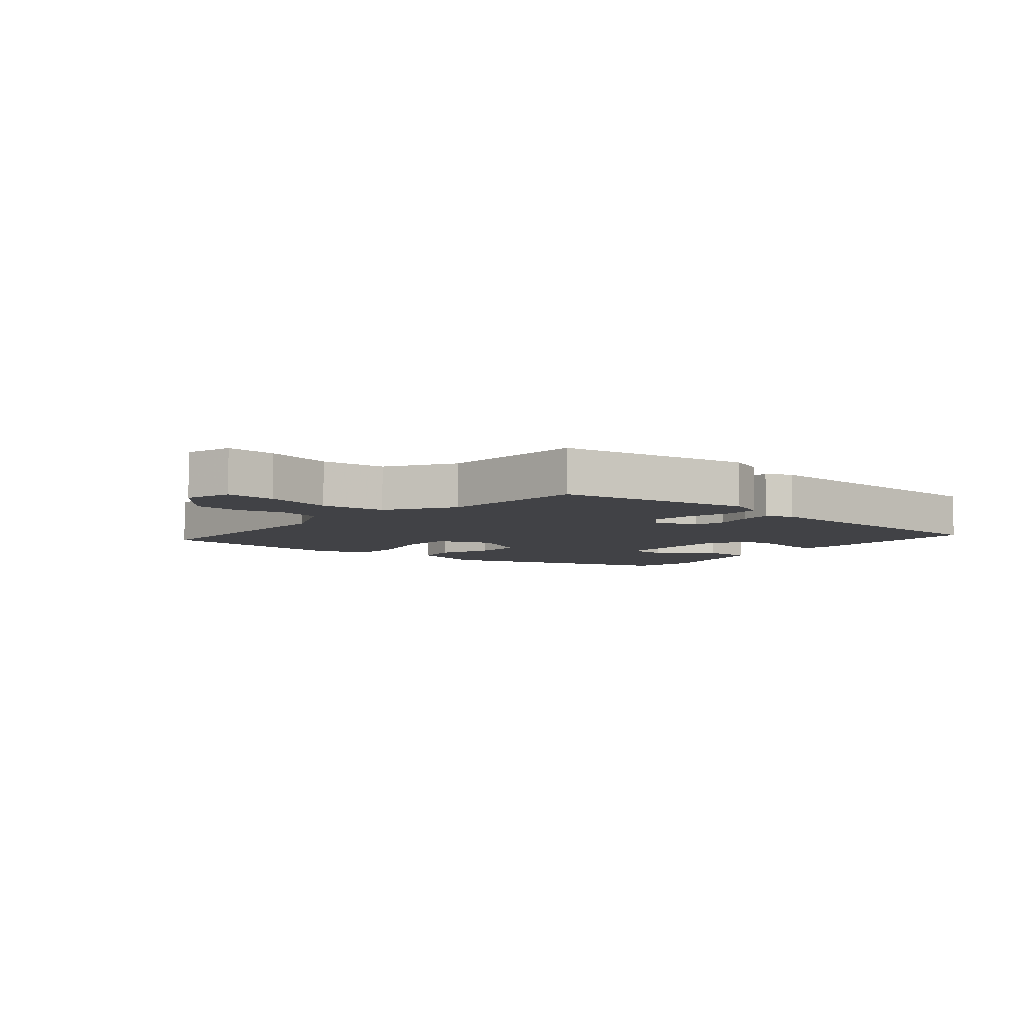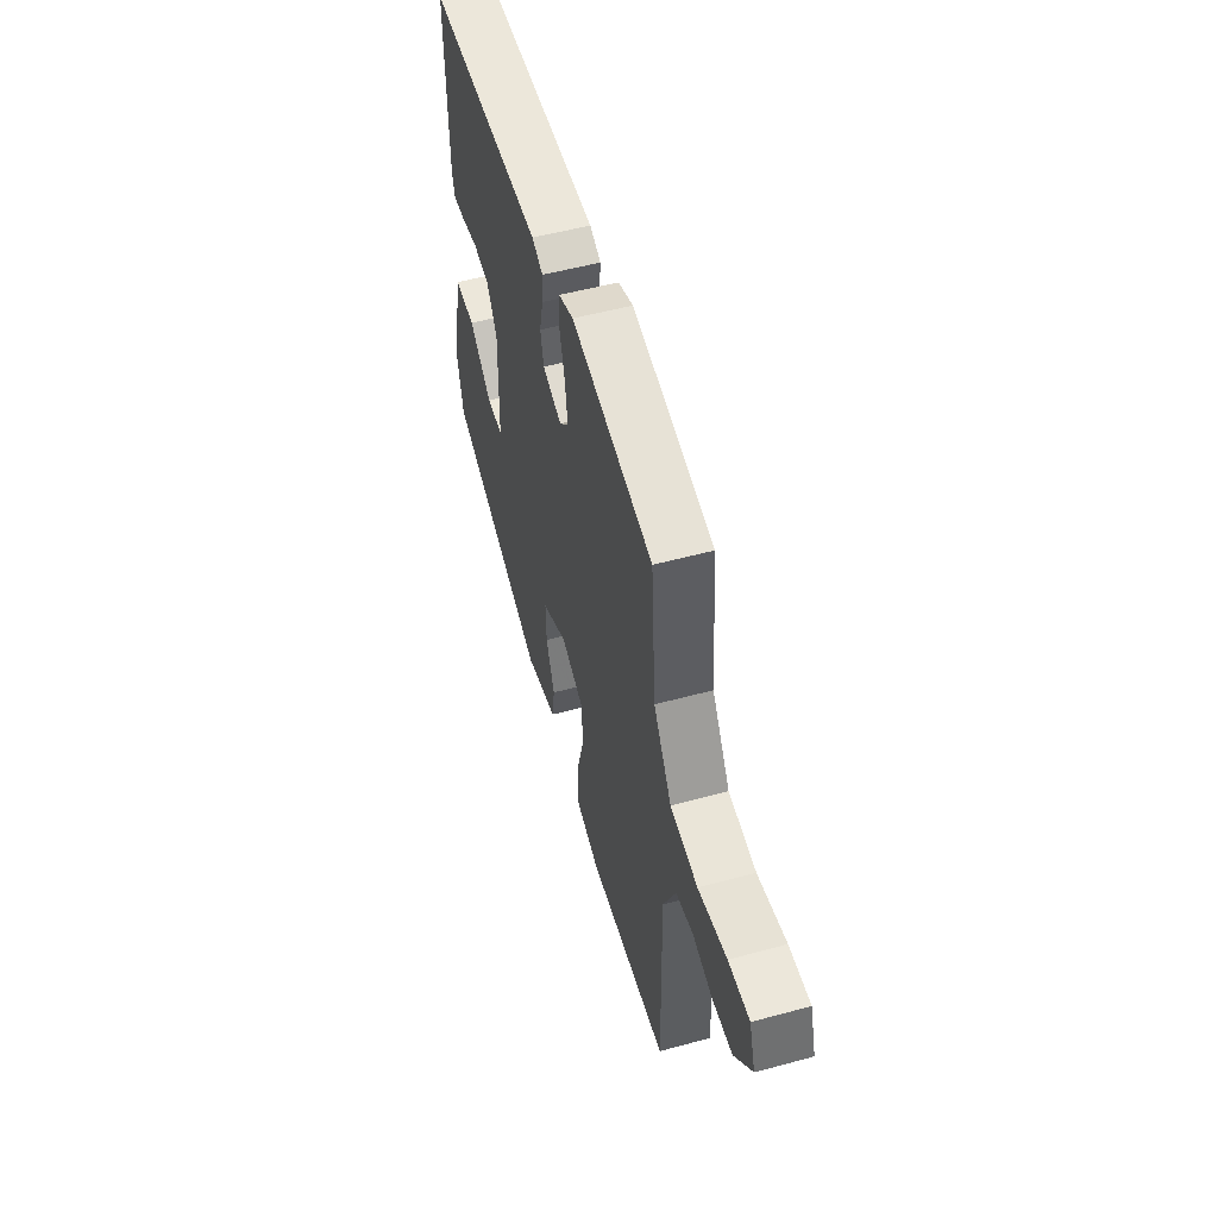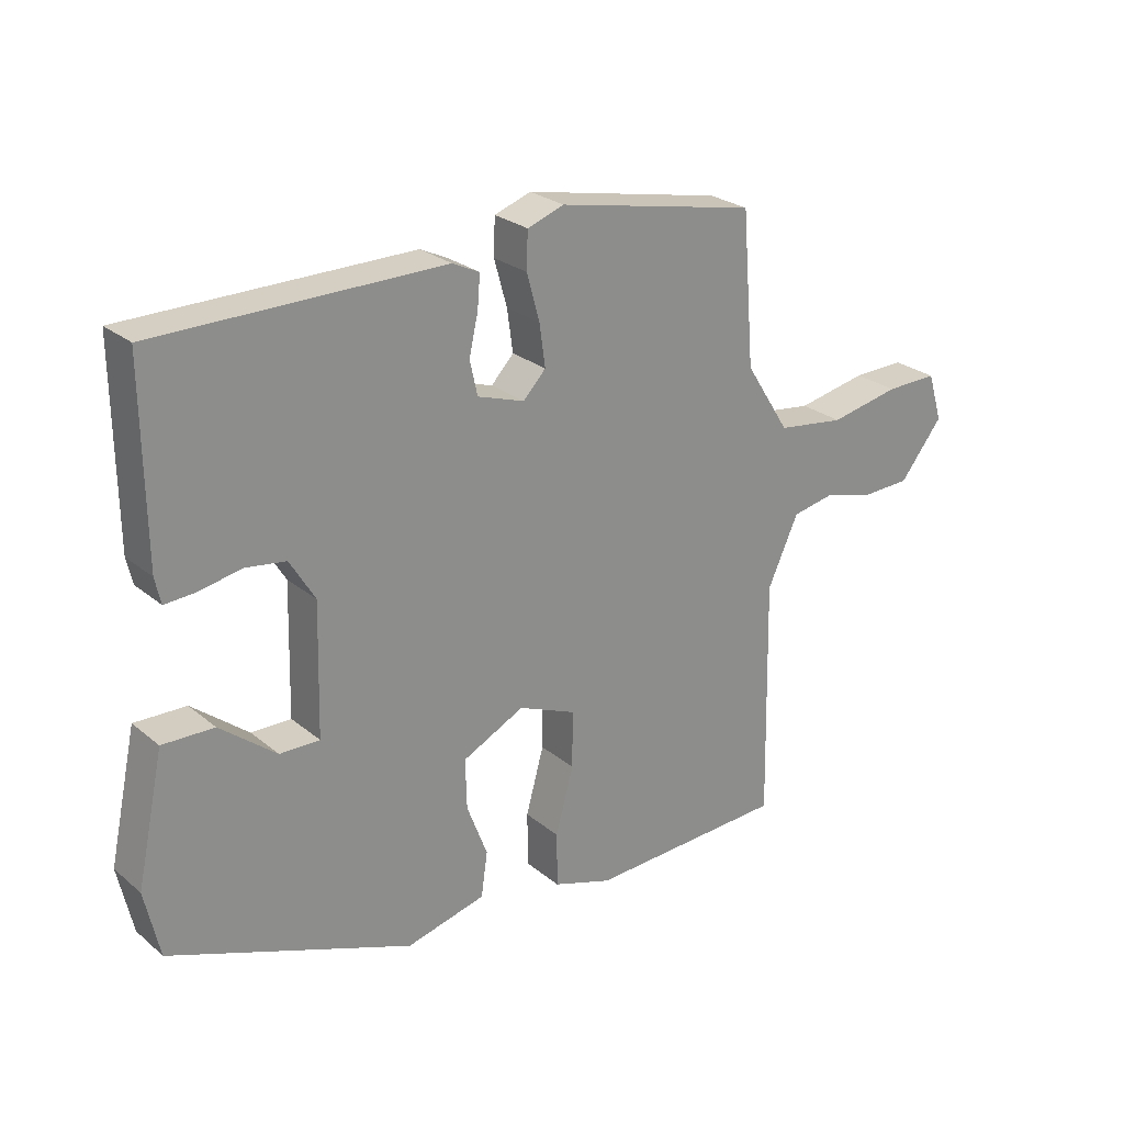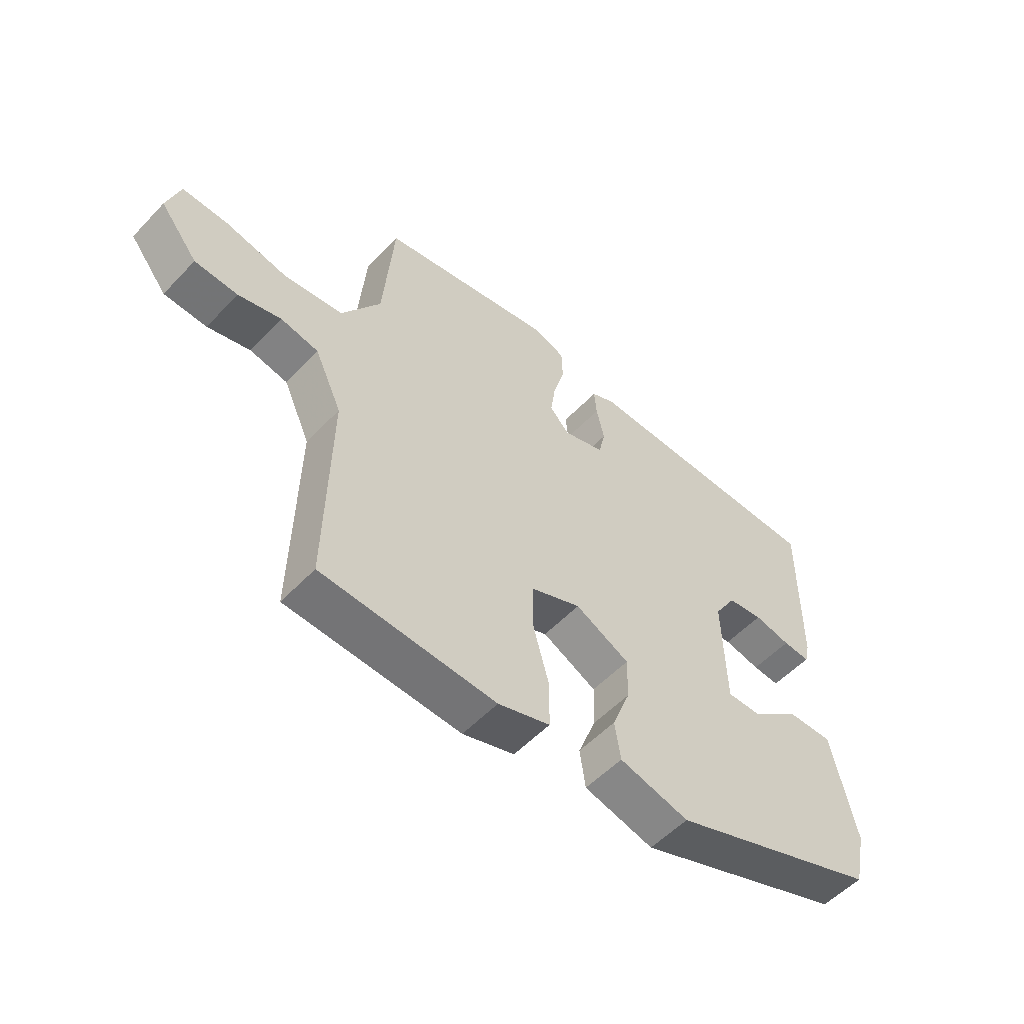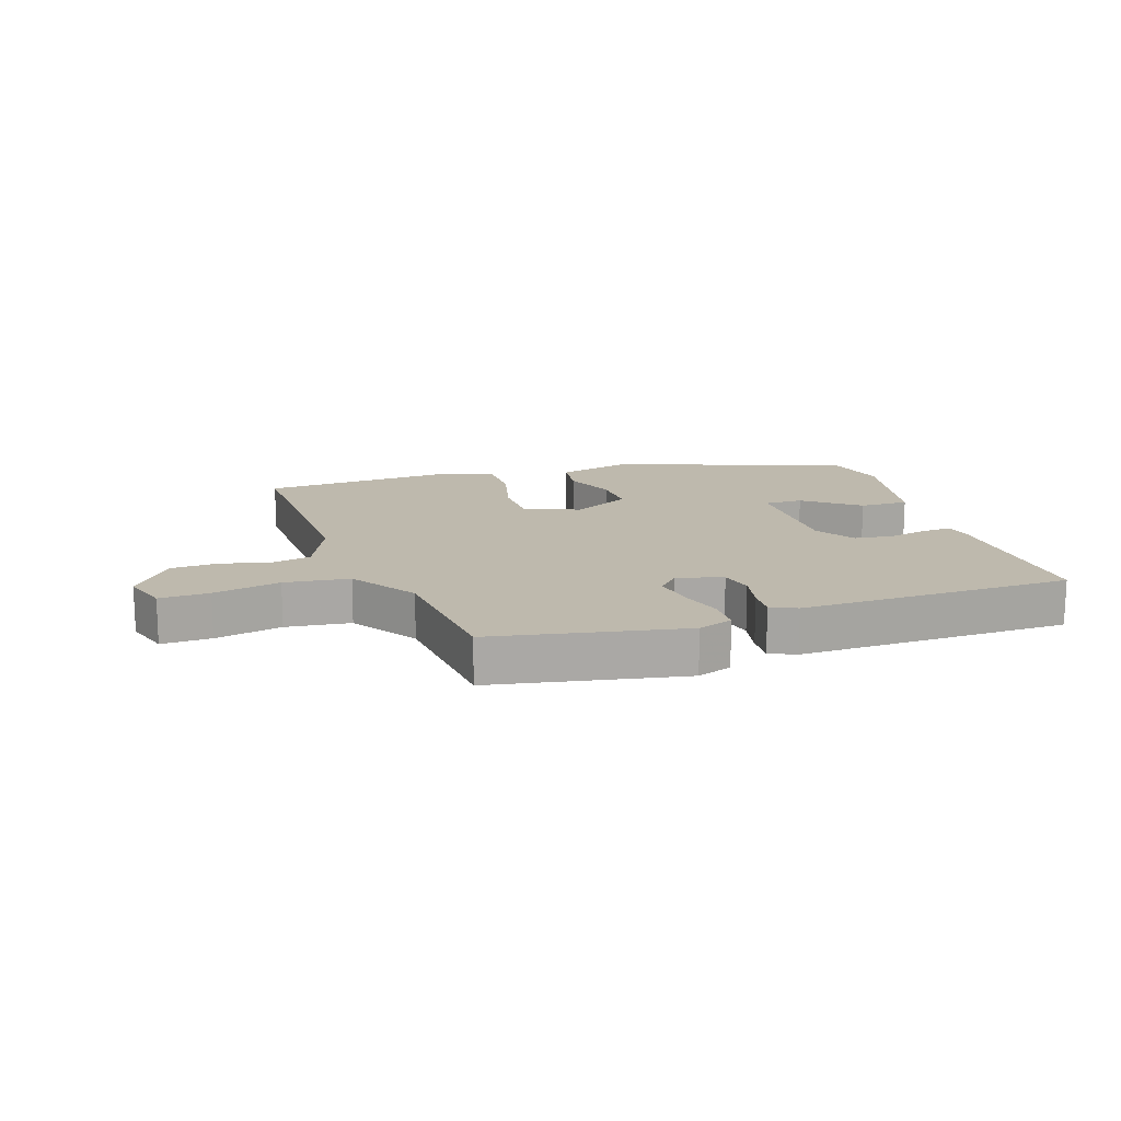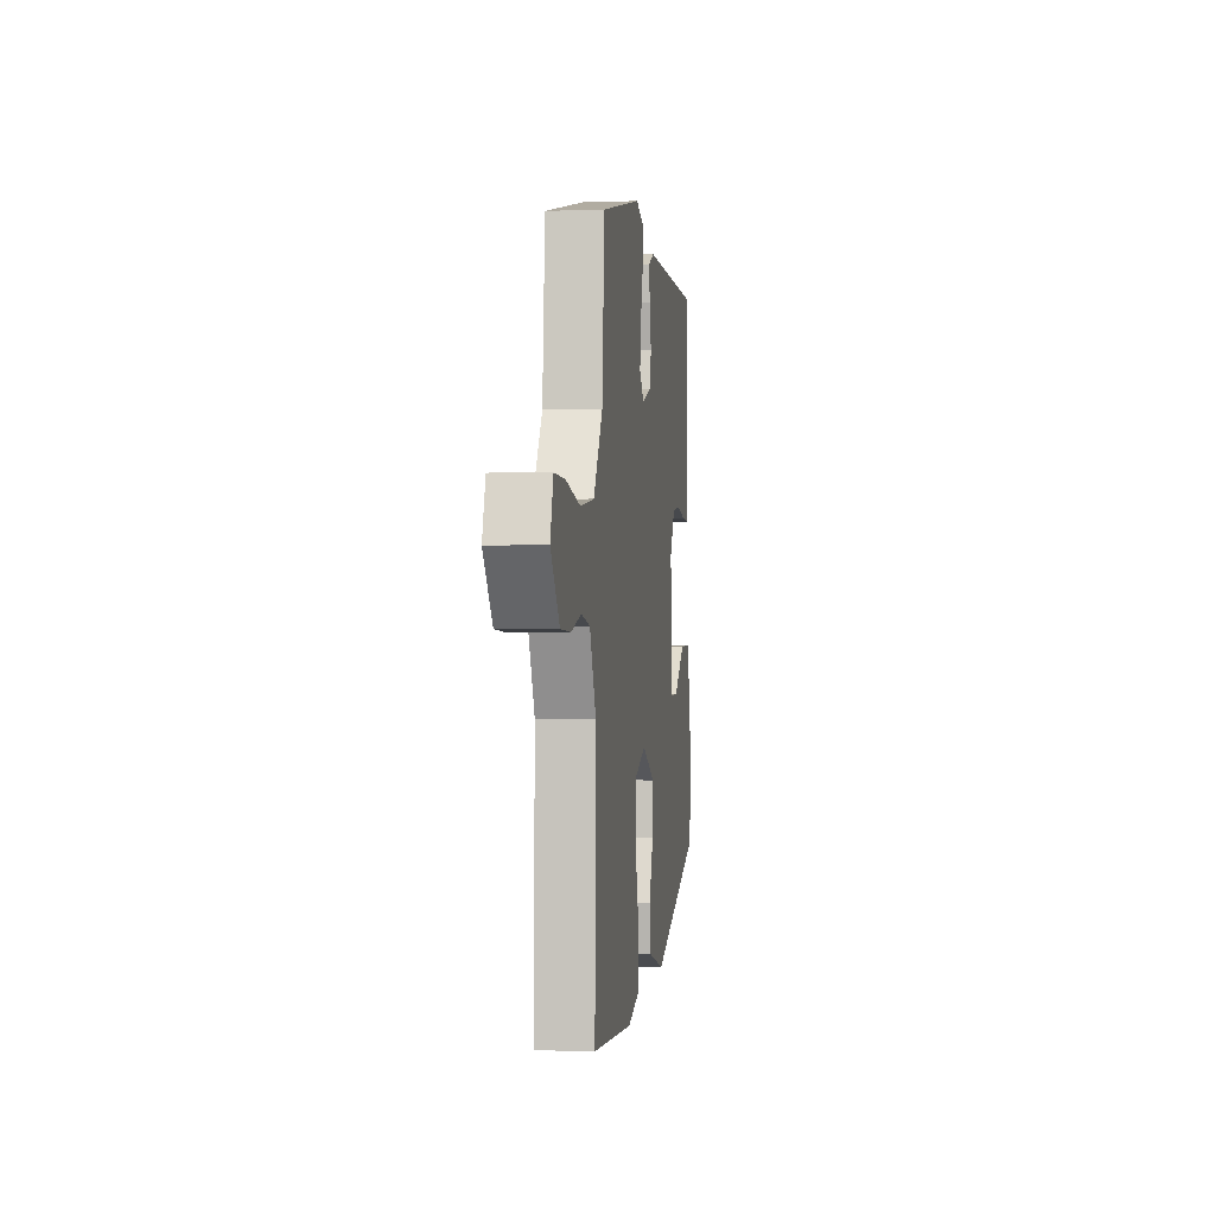
<metadata>
{"format":"obj","ext":"obj","renderer":"f3d","projection":"perspective","resolution":1024,"background":"white","views":[{"elev":-6.6,"azim":-40.7,"up":"+Y"},{"elev":53.2,"azim":-106.2,"up":"+Z"},{"elev":25.5,"azim":142.3,"up":"+Z"},{"elev":-54.7,"azim":-42.4,"up":"+Z"},{"elev":15.3,"azim":-19.1,"up":"+Y"},{"elev":-1.0,"azim":-82.3,"up":"+Z"}]}
</metadata>
<code>
v -0.511 0.07 -0.482
v -0.504 0.07 -0.108
v -0.552 0.07 -0.003
v -0.619 0.07 0.01
v -0.695 0.07 -0.011
v -0.771 0.07 -0.008
v -0.838 0.07 0.076
v -0.815 0.07 0.151
v -0.734 0.07 0.149
v -0.625 0.07 0.127
v -0.52 0.07 0.141
v -0.451 0.07 0.249
v -0.432 0.07 0.483
v -0.122 0.07 0.546
v -0.065 0.07 0.526
v -0.063 0.07 0.469
v -0.083 0.07 0.397
v -0.092 0.07 0.332
v -0.057 0.07 0.295
v 0.016 0.07 0.319
v 0.028 0.07 0.372
v 0.014 0.07 0.434
v 0.01 0.07 0.484
v 0.052 0.07 0.504
v 0.496 0.07 0.501
v 0.493 0.07 0.205
v 0.484 0.07 0.165
v 0.436 0.07 0.168
v 0.371 0.07 0.181
v 0.308 0.07 0.172
v 0.269 0.07 0.108
v 0.274 0.07 -0.093
v 0.336 0.07 -0.092
v 0.423 0.07 -0.023
v 0.503 0.07 -0.021
v 0.545 0.07 -0.218
v 0.522 0.07 -0.322
v 0.146 0.07 -0.464
v 0.023 0.07 -0.433
v 0.013 0.07 -0.364
v 0.045 0.07 -0.28
v 0.047 0.07 -0.203
v -0.049 0.07 -0.155
v -0.138 0.07 -0.192
v -0.138 0.07 -0.28
v -0.11 0.07 -0.382
v -0.111 0.07 -0.466
v -0.203 0.07 -0.496
v -0.511 0 -0.482
v -0.504 0 -0.108
v -0.552 0 -0.003
v -0.619 0 0.01
v -0.695 0 -0.011
v -0.771 0 -0.008
v -0.838 0 0.076
v -0.815 0 0.151
v -0.734 0 0.149
v -0.625 0 0.127
v -0.52 0 0.141
v -0.451 0 0.249
v -0.432 0 0.483
v -0.122 0 0.546
v -0.065 0 0.526
v -0.063 0 0.469
v -0.083 0 0.397
v -0.092 0 0.332
v -0.057 0 0.295
v 0.016 0 0.319
v 0.028 0 0.372
v 0.014 0 0.434
v 0.01 0 0.484
v 0.052 0 0.504
v 0.496 0 0.501
v 0.493 0 0.205
v 0.484 0 0.165
v 0.436 0 0.168
v 0.371 0 0.181
v 0.308 0 0.172
v 0.269 0 0.108
v 0.274 0 -0.093
v 0.336 0 -0.092
v 0.423 0 -0.023
v 0.503 0 -0.021
v 0.545 0 -0.218
v 0.522 0 -0.322
v 0.146 0 -0.464
v 0.023 0 -0.433
v 0.013 0 -0.364
v 0.045 0 -0.28
v 0.047 0 -0.203
v -0.049 0 -0.155
v -0.138 0 -0.192
v -0.138 0 -0.28
v -0.11 0 -0.382
v -0.111 0 -0.466
v -0.203 0 -0.496
f 45 46 47 48
f 44 45 48 1
f 38 39 40 41
f 38 41 42
f 37 38 42
f 36 37 42 43
f 33 34 35 36
f 32 33 36 43
f 26 27 28 29
f 26 29 30
f 25 26 30
f 24 25 30 31
f 21 22 23 24
f 14 15 16 17
f 12 13 14 17
f 11 12 17 18
f 7 8 9 10
f 7 10 11
f 4 5 6 7
f 3 4 7 11
f 2 3 11 18
f 44 1 2 18
f 24 31 32 43
f 21 24 43
f 20 21 43
f 19 20 43 44
f 18 19 44
f 96 95 94 93
f 49 96 93 92
f 89 88 87 86
f 90 89 86
f 90 86 85
f 91 90 85 84
f 84 83 82 81
f 91 84 81 80
f 77 76 75 74
f 78 77 74
f 78 74 73
f 79 78 73 72
f 72 71 70 69
f 65 64 63 62
f 65 62 61 60
f 66 65 60 59
f 58 57 56 55
f 59 58 55
f 55 54 53 52
f 59 55 52 51
f 66 59 51 50
f 66 50 49 92
f 91 80 79 72
f 91 72 69
f 91 69 68
f 92 91 68 67
f 92 67 66
f 1 49 50 2
f 2 50 51 3
f 3 51 52 4
f 4 52 53 5
f 5 53 54 6
f 6 54 55 7
f 7 55 56 8
f 8 56 57 9
f 9 57 58 10
f 10 58 59 11
f 11 59 60 12
f 12 60 61 13
f 13 61 62 14
f 14 62 63 15
f 15 63 64 16
f 16 64 65 17
f 17 65 66 18
f 18 66 67 19
f 19 67 68 20
f 20 68 69 21
f 21 69 70 22
f 22 70 71 23
f 23 71 72 24
f 24 72 73 25
f 25 73 74 26
f 26 74 75 27
f 27 75 76 28
f 28 76 77 29
f 29 77 78 30
f 30 78 79 31
f 31 79 80 32
f 32 80 81 33
f 33 81 82 34
f 34 82 83 35
f 35 83 84 36
f 36 84 85 37
f 37 85 86 38
f 38 86 87 39
f 39 87 88 40
f 40 88 89 41
f 41 89 90 42
f 42 90 91 43
f 43 91 92 44
f 44 92 93 45
f 45 93 94 46
f 46 94 95 47
f 47 95 96 48
f 48 96 49 1

</code>
